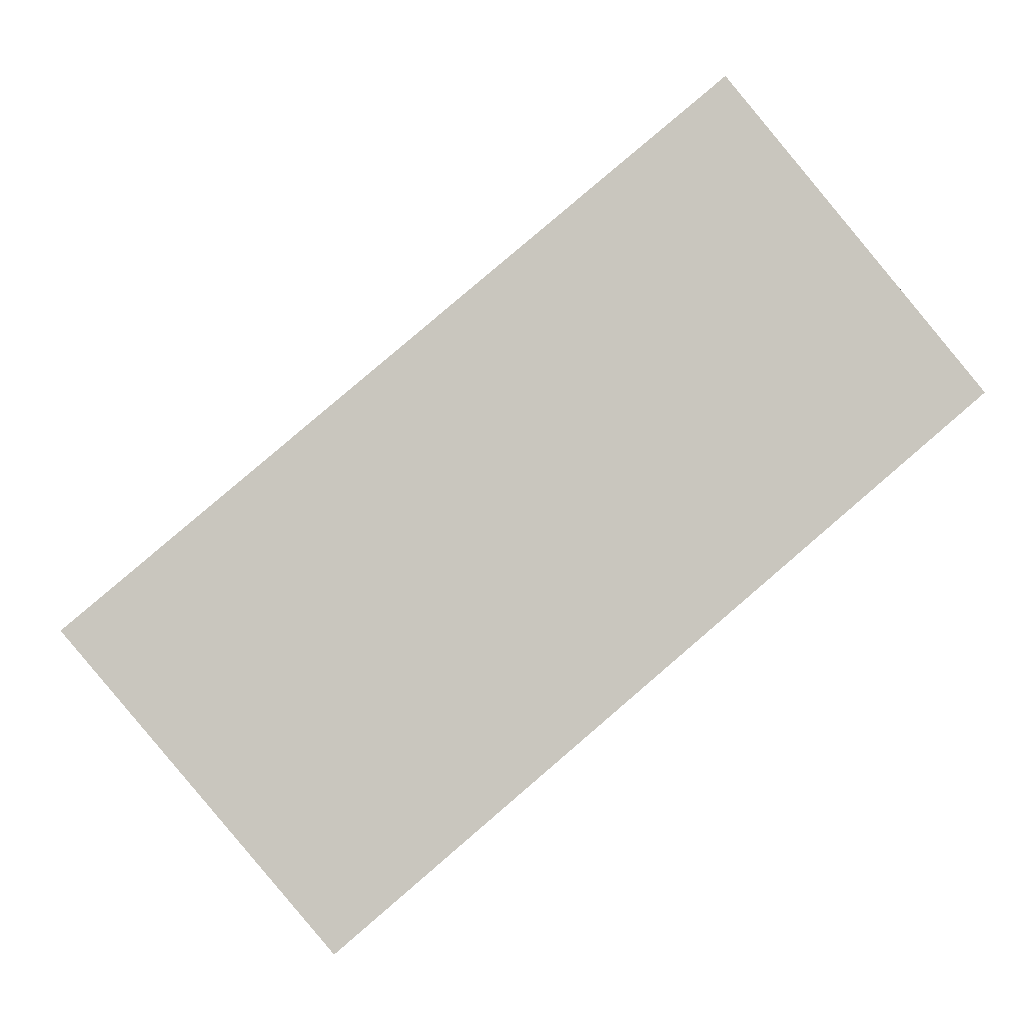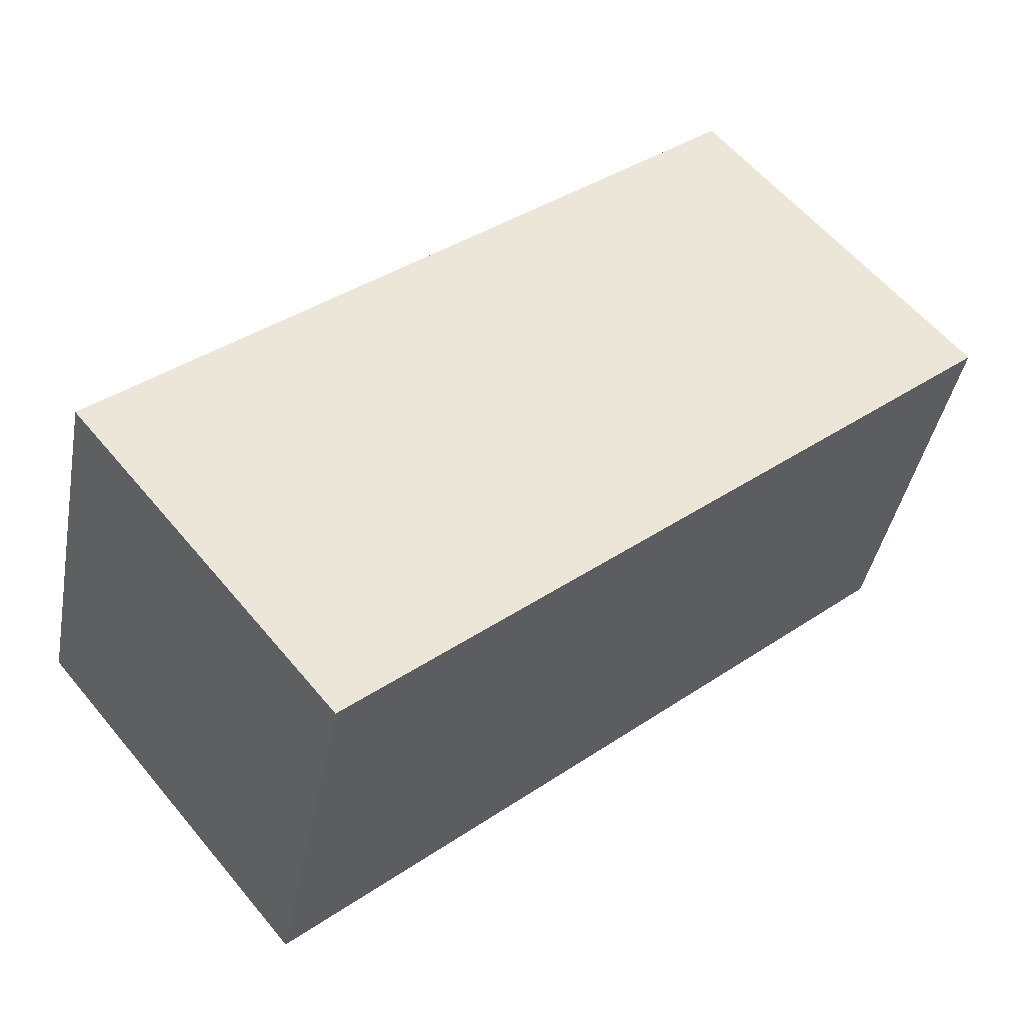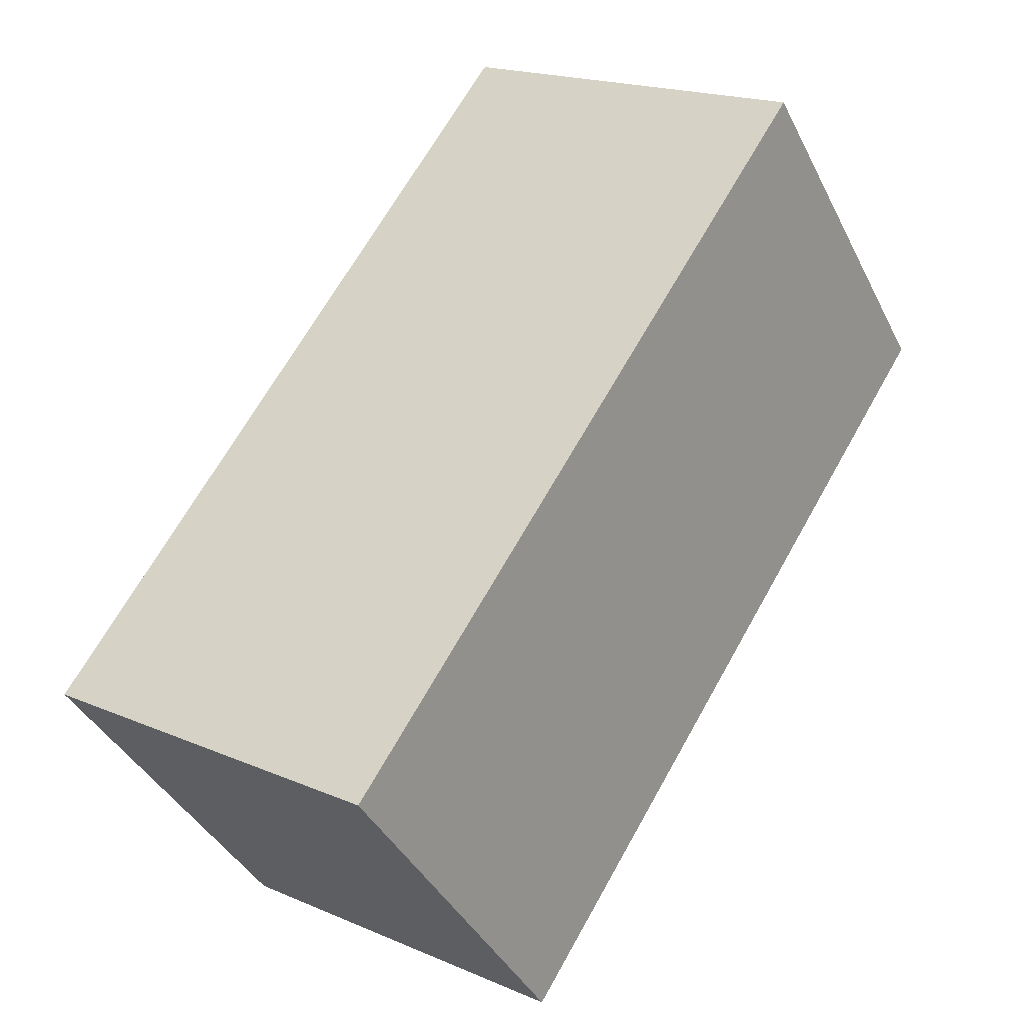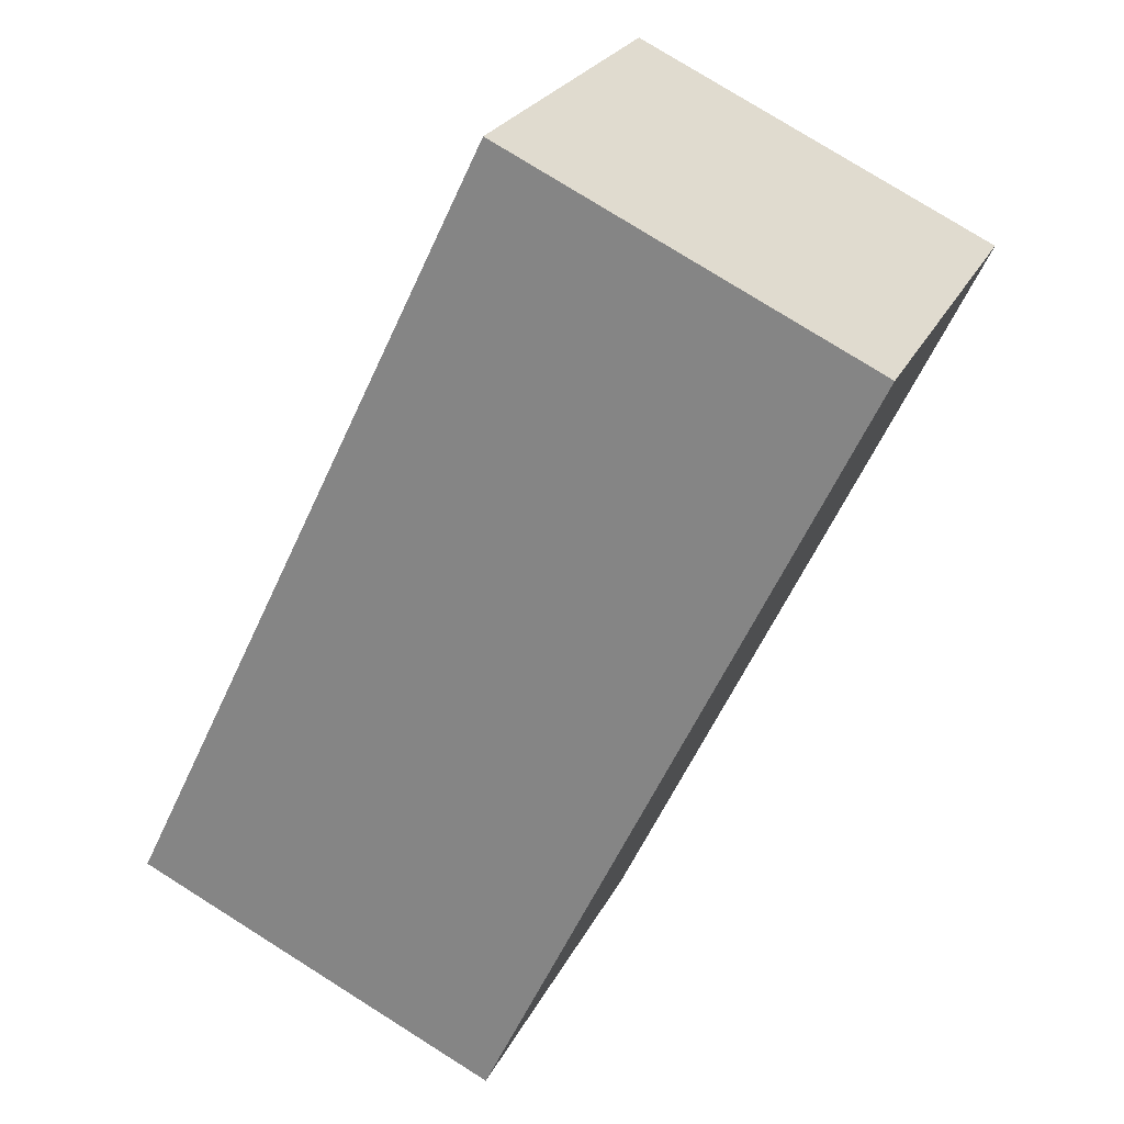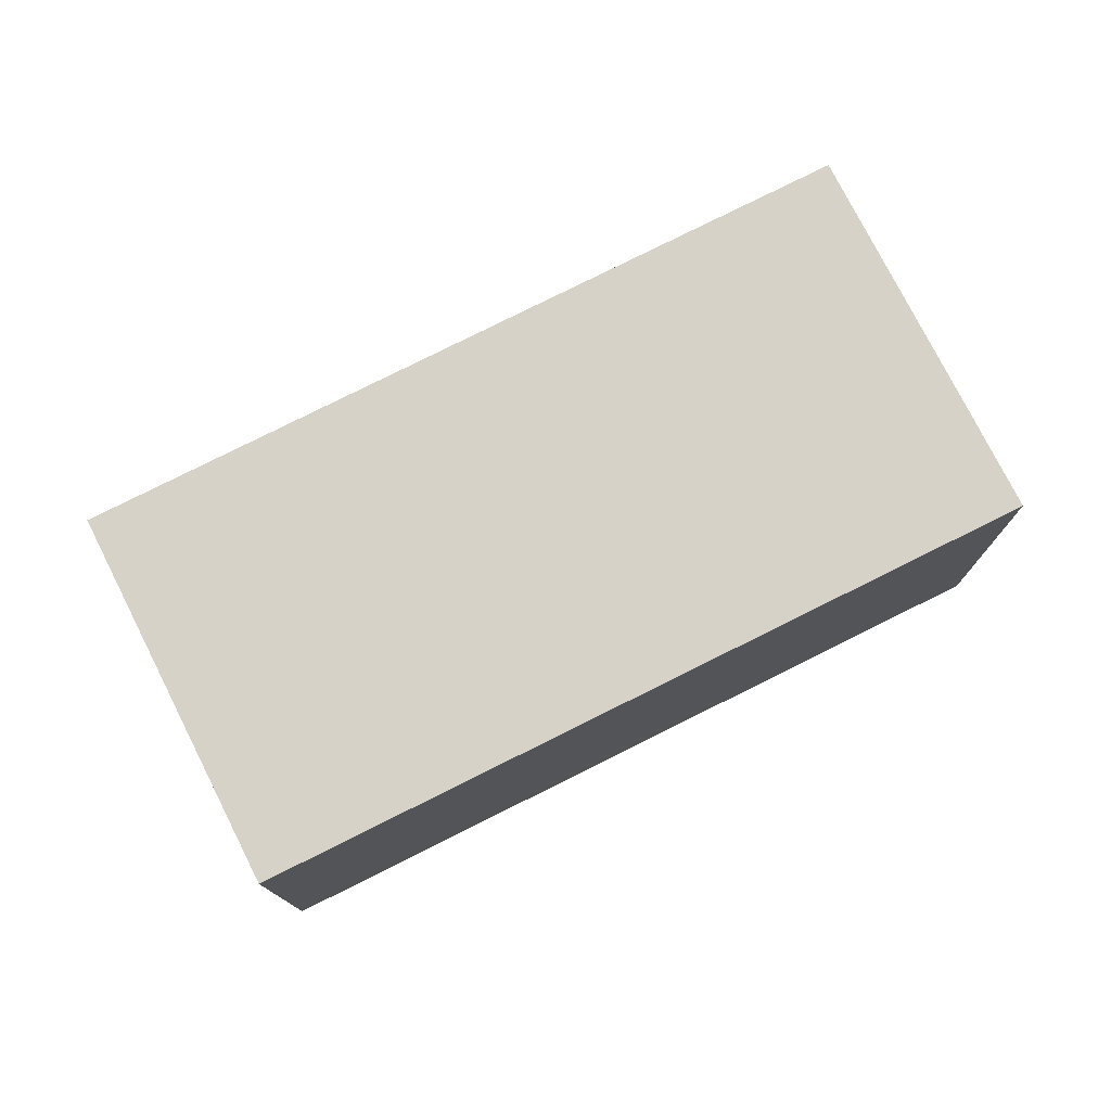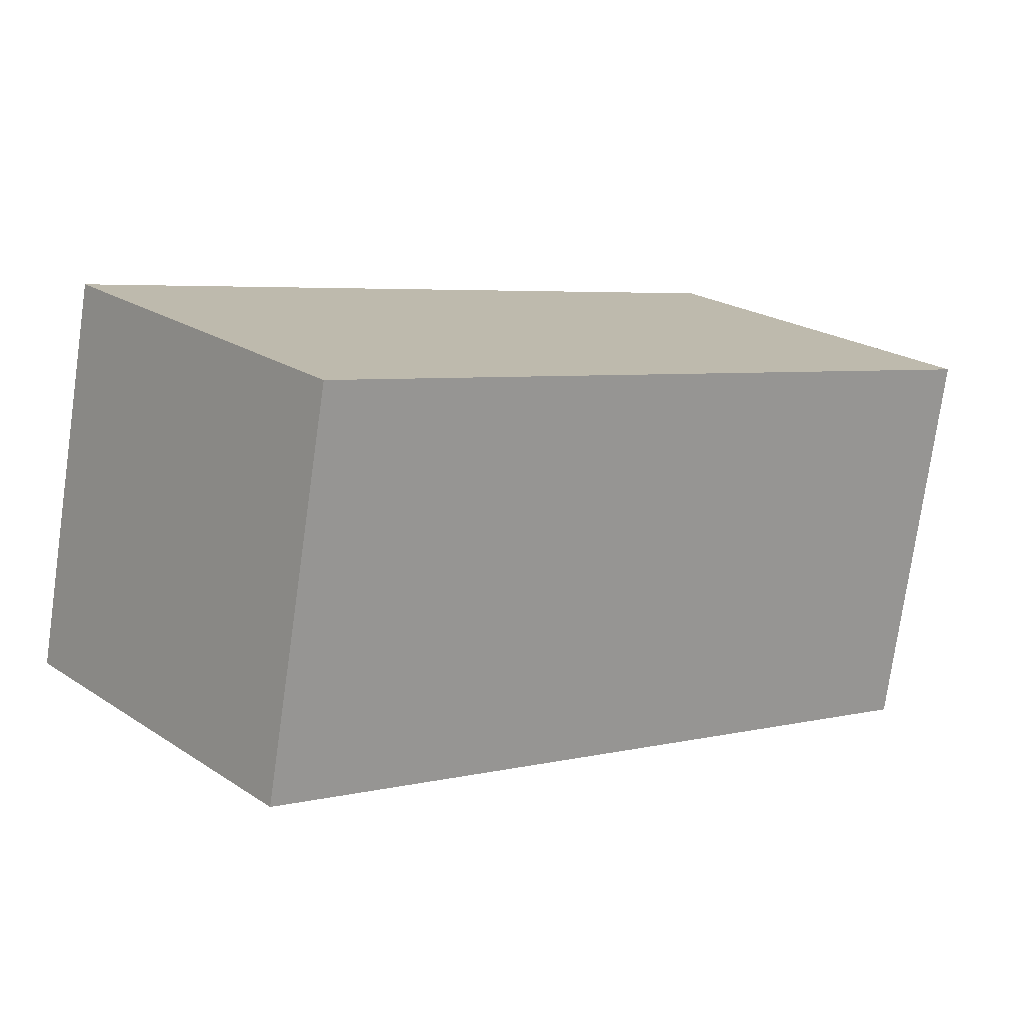
<metadata>
{"format":"obj","ext":"obj","renderer":"f3d","projection":"perspective","resolution":1024,"background":"white","views":[{"elev":-0.1,"azim":-5.5,"up":"+Z"},{"elev":-40.8,"azim":-10.4,"up":"+Z"},{"elev":18.6,"azim":-50.5,"up":"+Z"},{"elev":77.9,"azim":-57.9,"up":"+Z"},{"elev":77.5,"azim":113.2,"up":"+Y"},{"elev":-76.2,"azim":-8.1,"up":"+Z"}]}
</metadata>
<code>
v  0 2.81 1.721e-16
v  6.456 2.81 1.657
v  1.861 2.81 -2.241
v  4.595 2.81 3.866
v  1.861 1.372e-16 -2.241
v  0 0 0
v  4.595 -2.367e-16 3.866
v  6.456 -1.015e-16 1.657
g defaultobject
f 1 2 3
f 2 1 4
f 5 1 3
f 1 5 6
f 6 4 1
f 4 6 7
f 7 2 4
f 2 7 8
f 8 3 2
f 3 8 5
f 8 6 5
f 6 8 7

</code>
